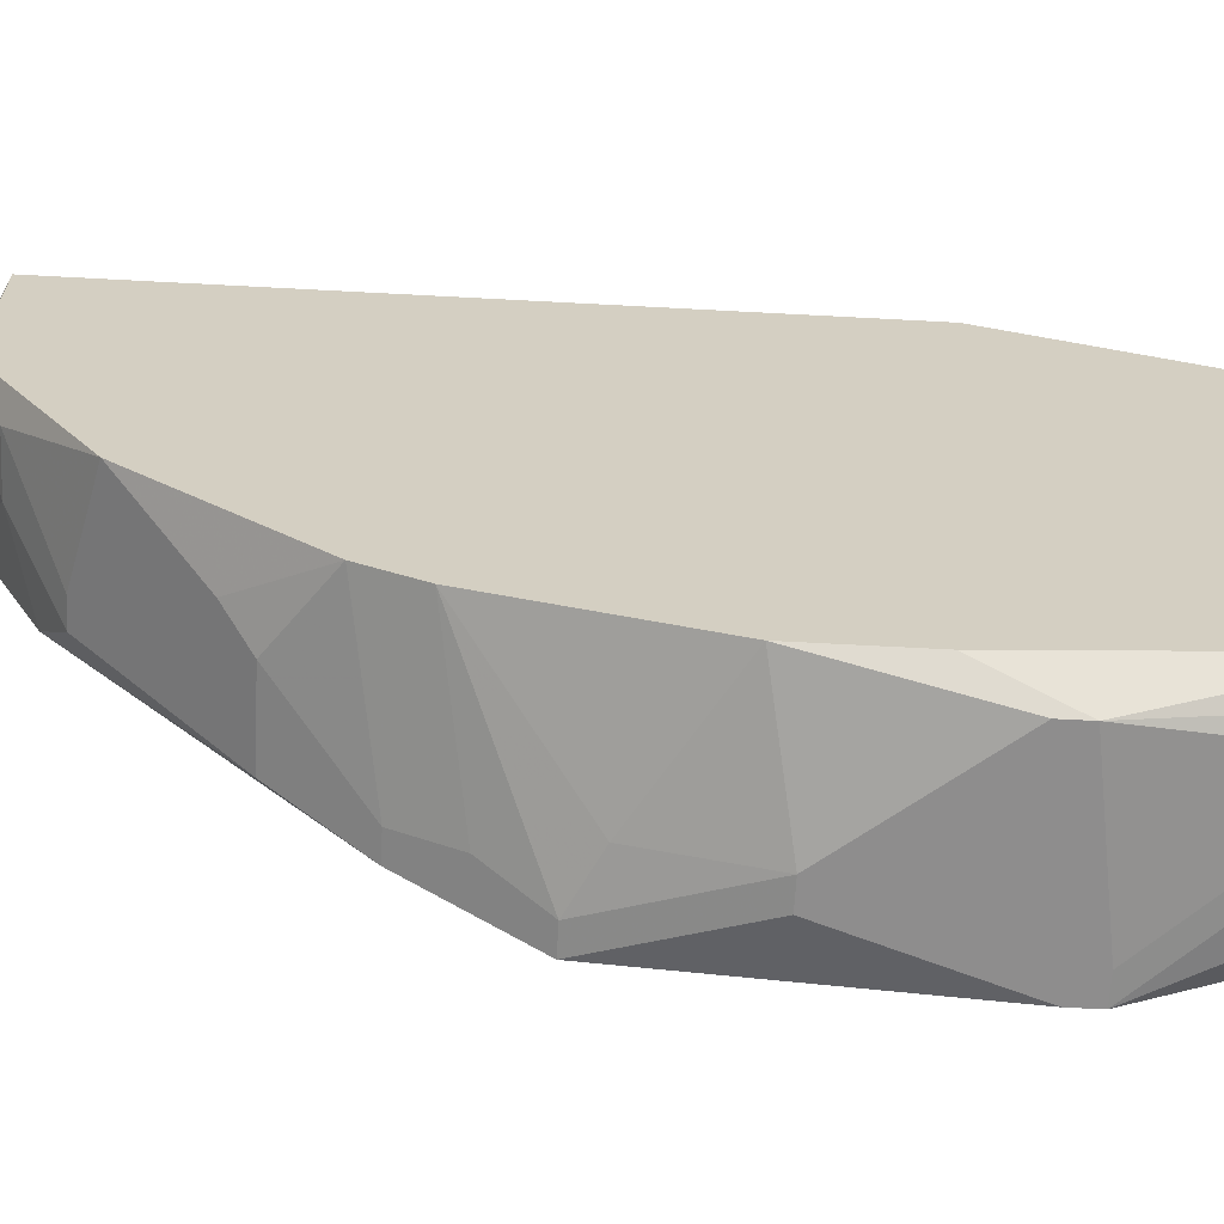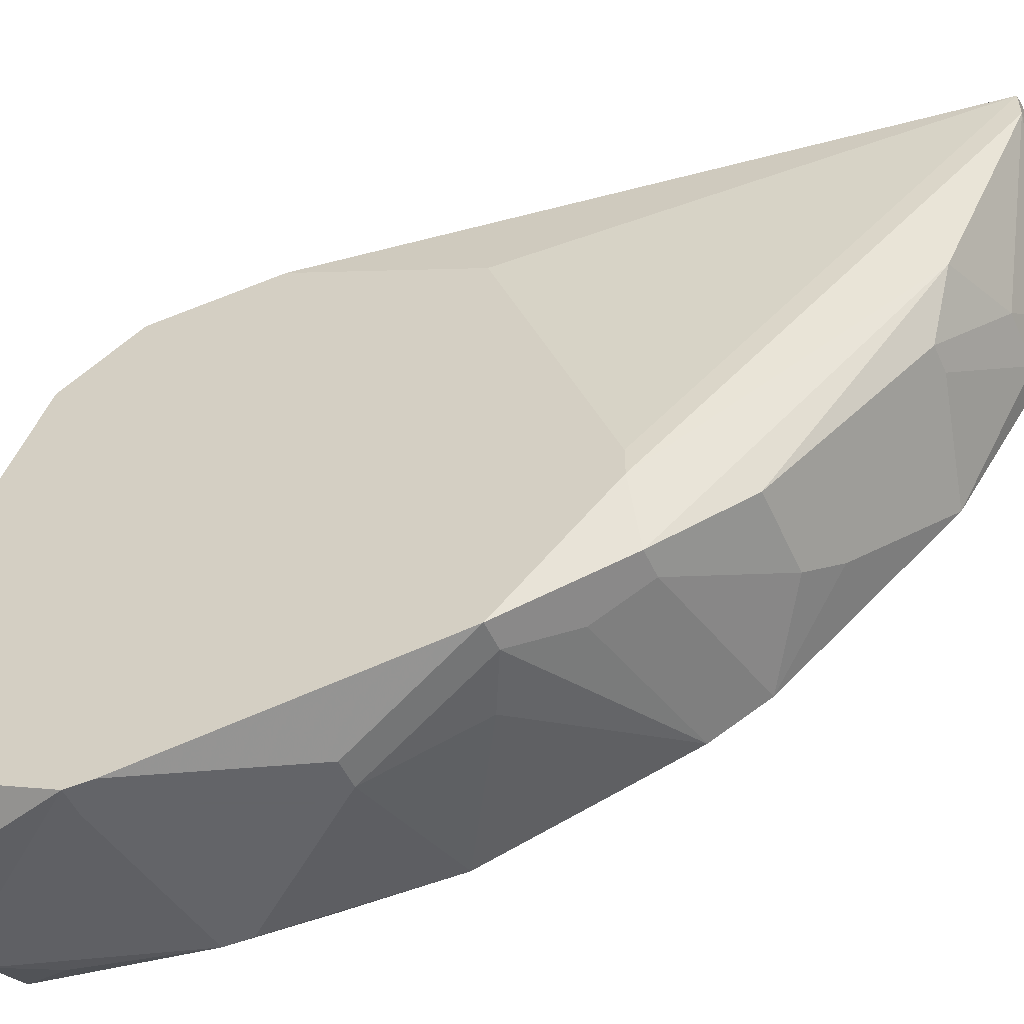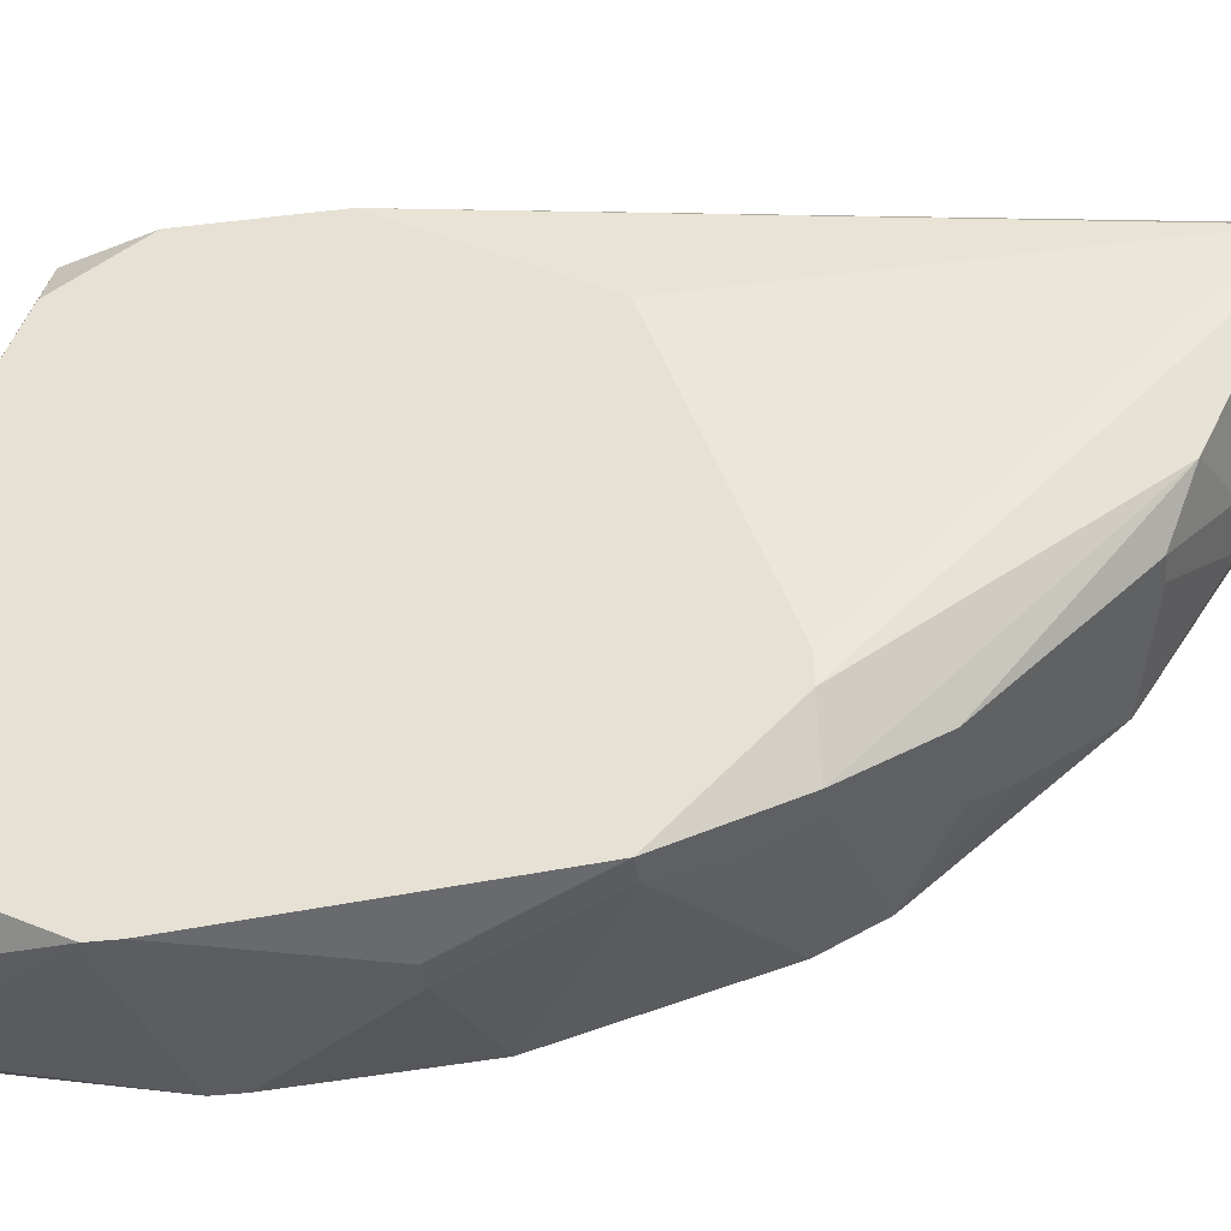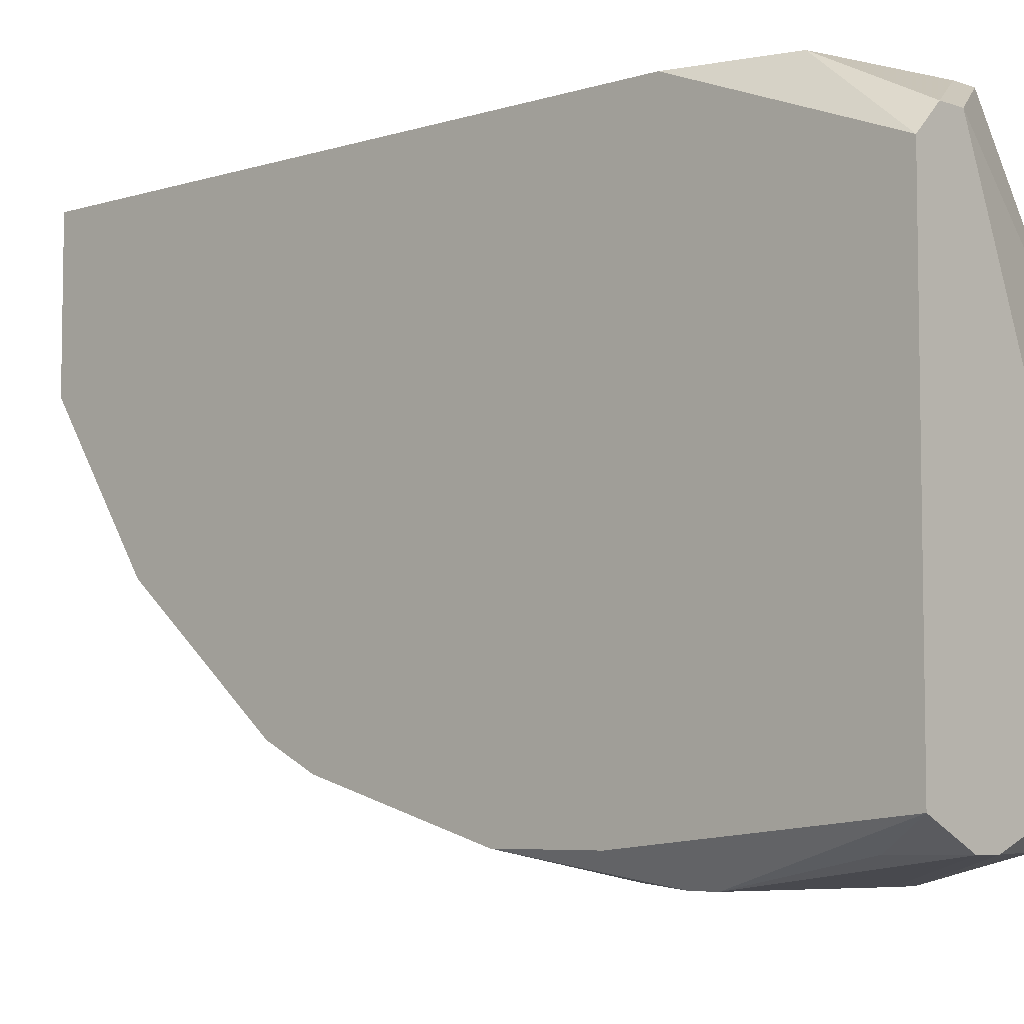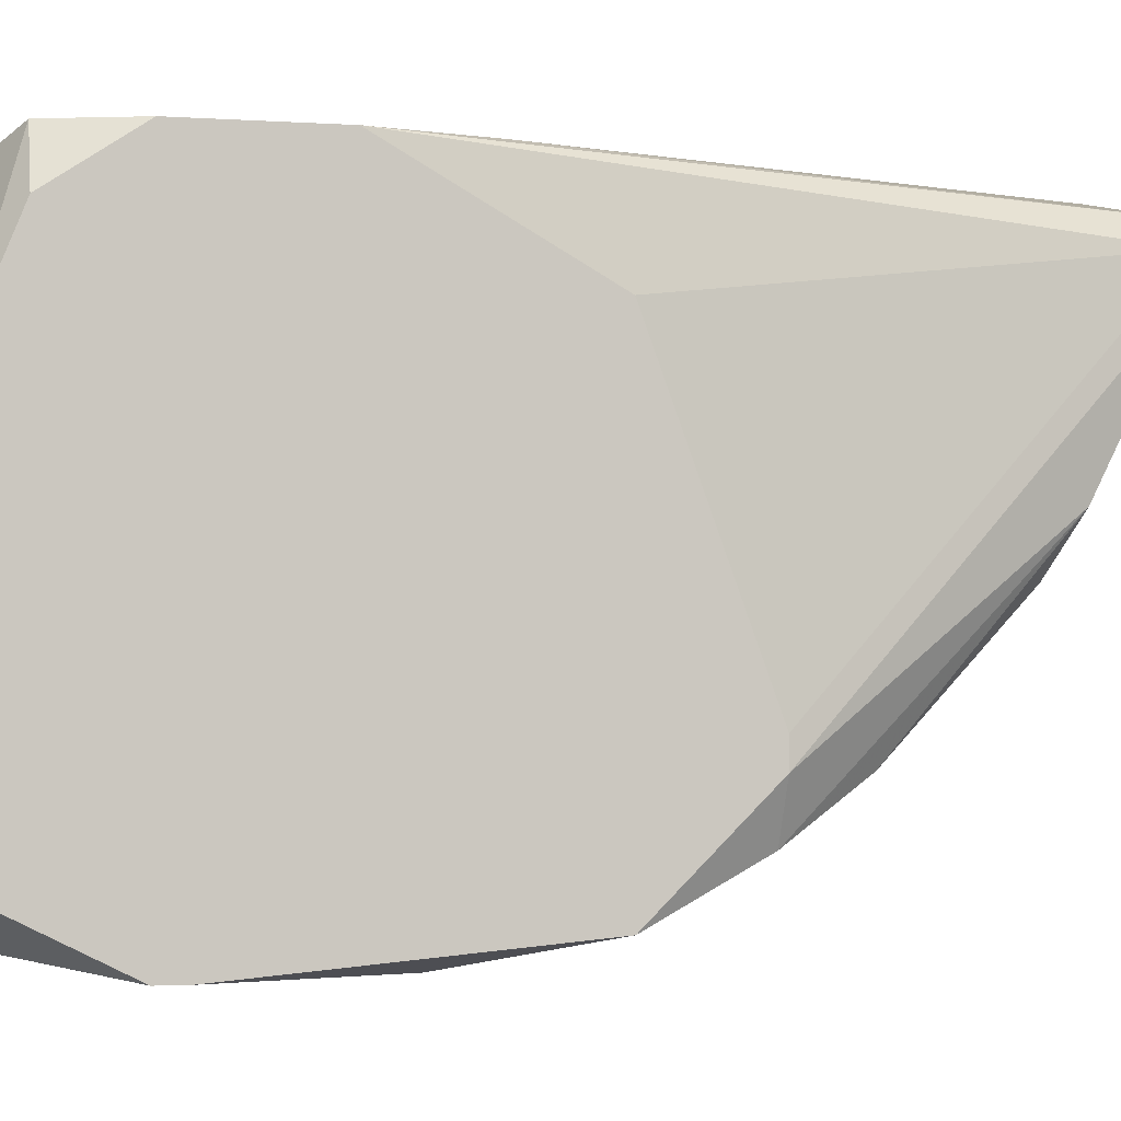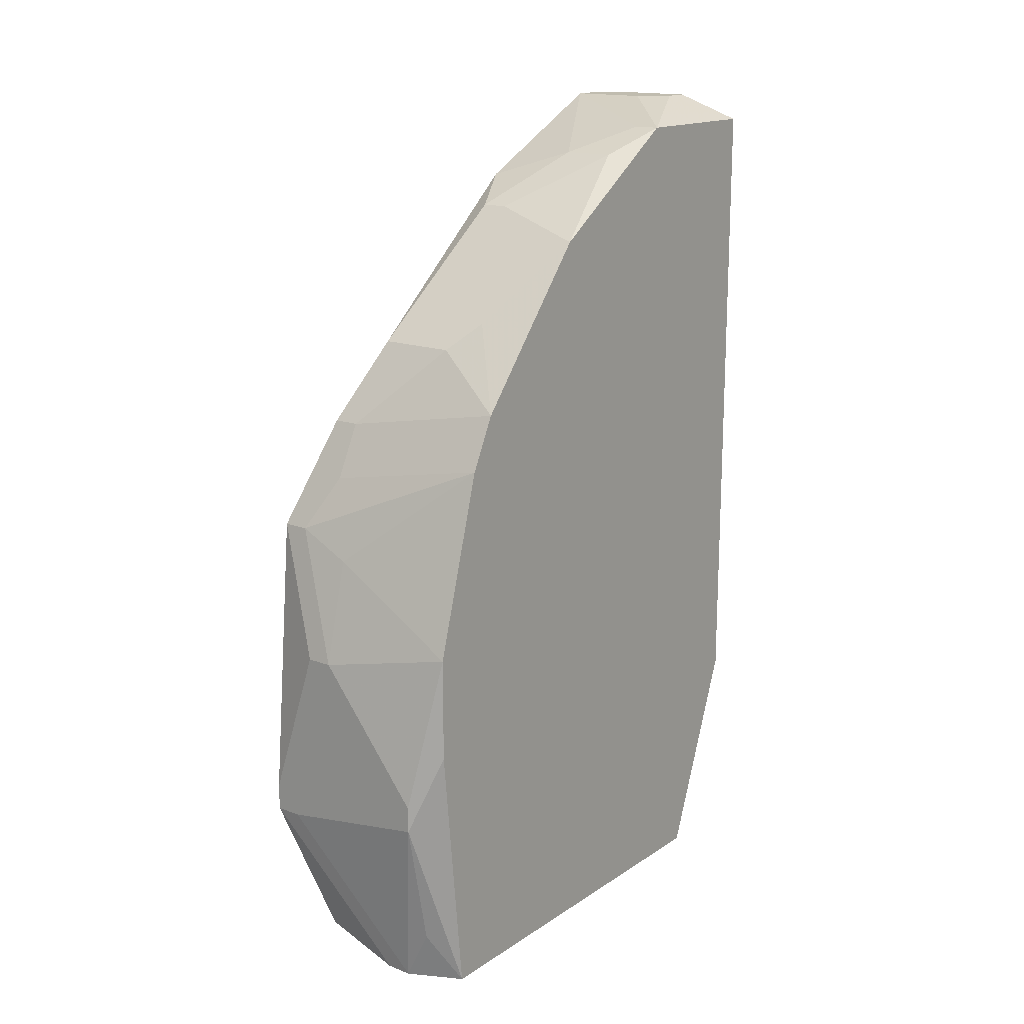
<metadata>
{"format":"obj","ext":"obj","renderer":"f3d","projection":"perspective","resolution":1024,"background":"white","views":[{"elev":-64.7,"azim":-93.1,"up":"+Z"},{"elev":-51.3,"azim":114.0,"up":"+Z"},{"elev":-37.0,"azim":98.7,"up":"+Z"},{"elev":-5.9,"azim":-46.5,"up":"+Z"},{"elev":-2.7,"azim":77.0,"up":"+Z"},{"elev":16.3,"azim":-142.4,"up":"+Y"}]}
</metadata>
<code>
v -0.06904 -0.01757 -0.05073
v -0.05268 0.02744 -0.04255
v -0.05268 0.02744 -0.0446
v -0.05268 0.01925 -0.02005
v -0.05472 0.01925 -0.05278
v -0.05268 0.01925 -0.05278
v -0.05268 0.004935 -0.01187
v -0.05268 -0.005292 -0.01187
v -0.05268 -0.003247 -0.05482
v -0.05268 -0.005292 -0.05482
v -0.05472 -0.005292 -0.05482
v -0.05268 -0.01143 -0.01596
v -0.05268 -0.01552 -0.02619
v -0.05268 -0.01757 -0.04664
v -0.05268 -0.01757 -0.04869
v -0.05677 0.02744 -0.04869
v -0.05472 0.02744 -0.04869
v -0.05677 0.02335 -0.05073
v -0.05472 0.01312 -0.01187
v -0.05472 -0.01143 -0.01187
v -0.05677 -0.01143 -0.01187
v -0.05677 0.05198 -0.01596
v -0.05677 0.05198 -0.018
v -0.05677 0.04585 -0.03028
v -0.05677 0.03357 -0.0446
v -0.05881 0.01721 -0.05278
v -0.05881 0.009026 -0.05482
v -0.05677 0.009026 -0.05482
v -0.06904 -0.01757 -0.018
v -0.05677 -0.01552 -0.05278
v -0.05881 0.05198 -0.01391
v -0.06086 0.0438 -0.03437
v -0.05881 0.0438 -0.03437
v -0.0629 0.05198 -0.018
v -0.0629 0.03357 -0.0446
v -0.06495 0.05198 -0.01391
v -0.06495 0.05198 -0.01596
v -0.0629 0.04789 -0.02823
v -0.06495 0.03562 -0.04255
v -0.0629 -0.01757 -0.05278
v -0.06495 -0.01757 -0.05278
v -0.06699 0.04789 -0.02823
v -0.06699 -0.001201 -0.05482
v -0.06699 -0.003247 -0.05482
v -0.06699 -0.009384 -0.01187
v -0.06699 -0.01347 -0.05278
v -0.06495 -0.01757 -0.01596
v -0.06699 -0.01757 -0.01596
v -0.06904 0.04994 -0.01187
v -0.06699 0.04994 -0.01187
v -0.06904 0.04994 -0.02414
v -0.06699 0.04994 -0.02414
v -0.06904 0.04176 -0.03641
v -0.06904 0.02948 -0.04664
v -0.06904 0.02539 -0.04869
v -0.06904 0.01107 -0.05278
v -0.06904 0.00289 -0.05278
v -0.06904 -0.001201 -0.01187
f 13 20 47
f 31 7 22
f 25 33 24
f 12 20 13
f 14 13 47
f 30 10 15
f 30 15 40
f 30 40 10
f 50 31 36
f 50 36 49
f 56 55 26
f 4 2 22
f 4 22 7
f 8 20 12
f 9 28 6
f 9 6 3
f 9 3 2
f 9 2 4
f 9 4 7
f 9 7 8
f 9 8 12
f 9 12 13
f 9 13 14
f 9 14 15
f 9 15 10
f 48 29 1
f 48 1 41
f 48 41 40
f 48 40 15
f 48 15 14
f 48 14 47
f 45 58 29
f 45 29 48
f 19 7 31
f 19 31 50
f 5 26 55
f 27 56 26
f 27 26 5
f 27 5 6
f 27 6 28
f 27 43 56
f 23 22 2
f 23 2 3
f 23 3 24
f 17 16 35
f 17 35 25
f 17 25 24
f 17 24 3
f 17 3 6
f 54 35 16
f 54 16 55
f 37 51 49
f 37 49 36
f 37 36 31
f 37 31 22
f 37 22 23
f 37 23 34
f 37 34 51
f 38 23 24
f 38 24 33
f 21 45 48
f 21 48 47
f 21 47 20
f 21 20 8
f 21 8 7
f 21 7 19
f 21 19 50
f 21 50 49
f 21 49 58
f 21 58 45
f 18 5 55
f 18 55 16
f 18 16 17
f 18 17 6
f 18 6 5
f 46 44 41
f 46 41 1
f 46 1 44
f 57 44 1
f 57 1 29
f 57 29 58
f 57 58 49
f 57 49 51
f 57 51 53
f 57 53 54
f 57 54 55
f 57 55 56
f 57 56 43
f 57 43 44
f 11 44 43
f 11 43 27
f 11 27 28
f 11 28 9
f 11 9 10
f 11 10 40
f 11 40 41
f 11 41 44
f 39 54 53
f 39 25 35
f 39 35 54
f 52 51 34
f 52 34 23
f 52 23 38
f 32 33 25
f 32 25 39
f 32 39 53
f 42 38 33
f 42 33 32
f 42 32 53
f 42 53 51
f 42 51 52
f 42 52 38

</code>
